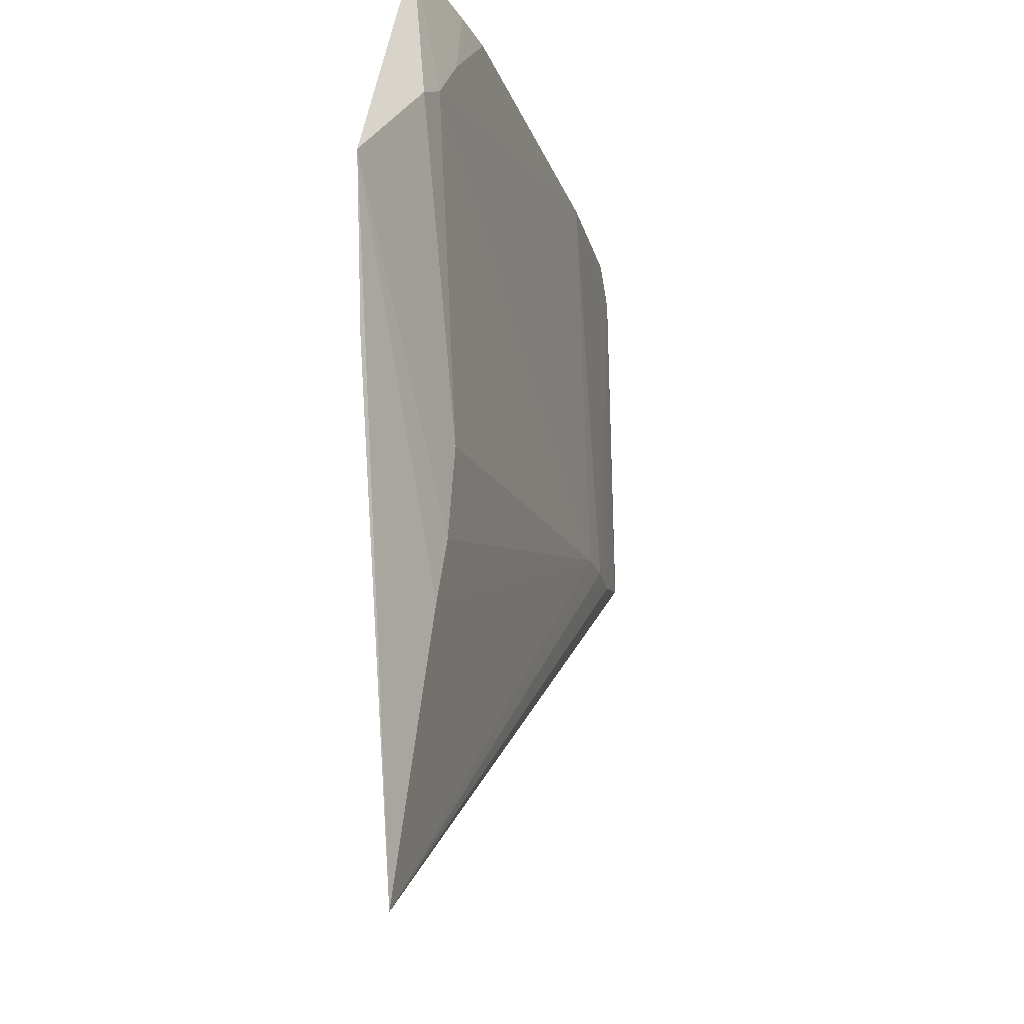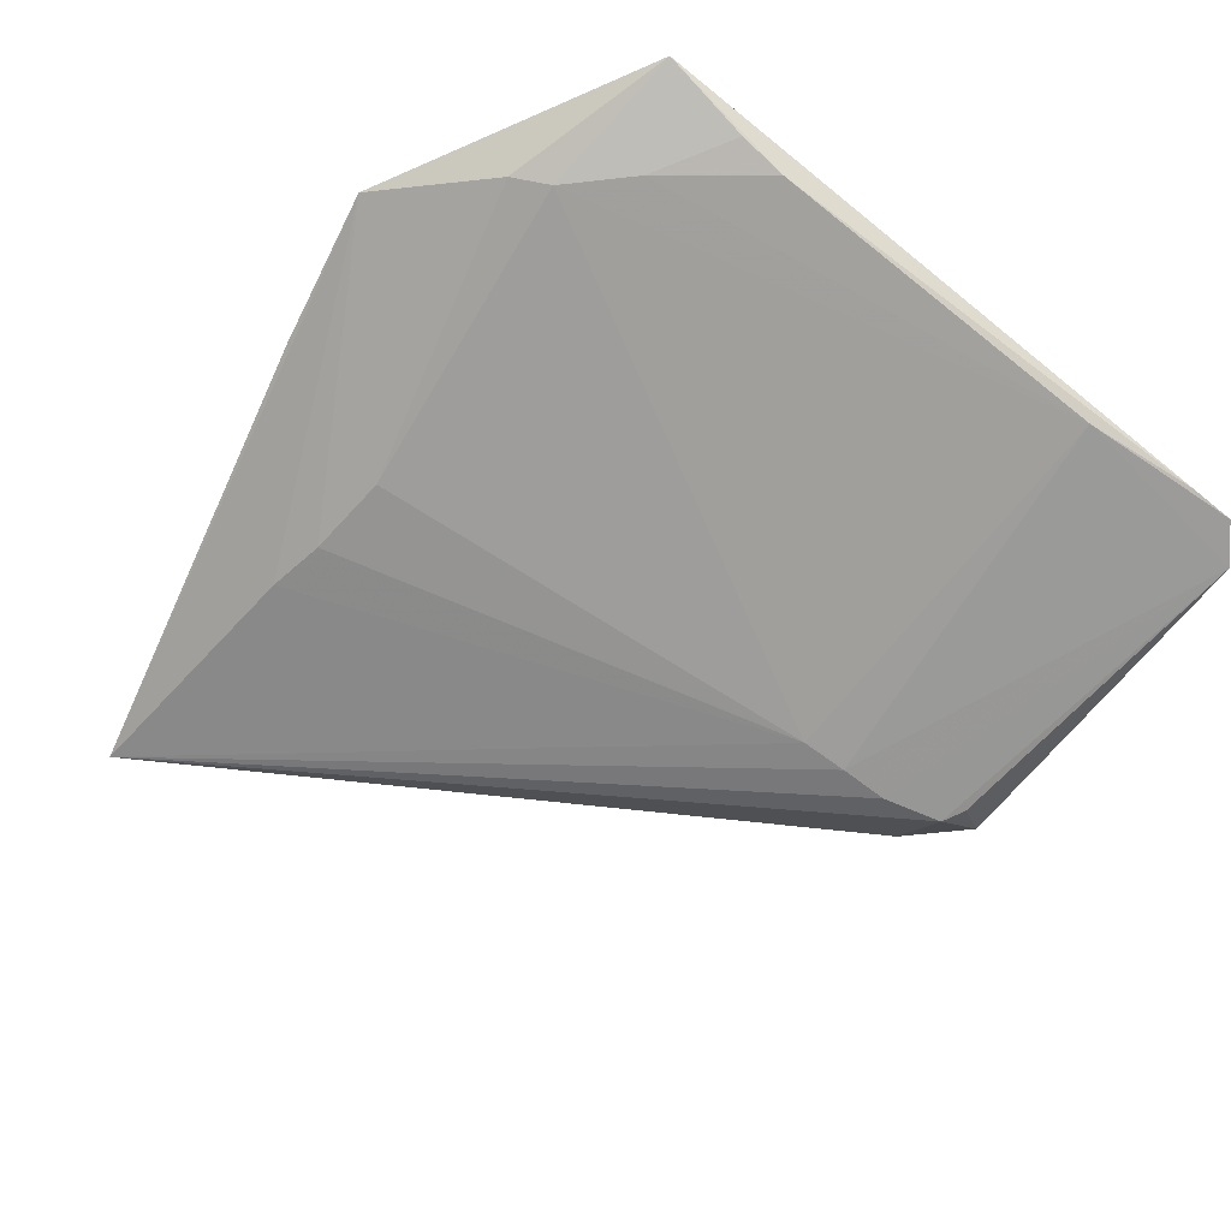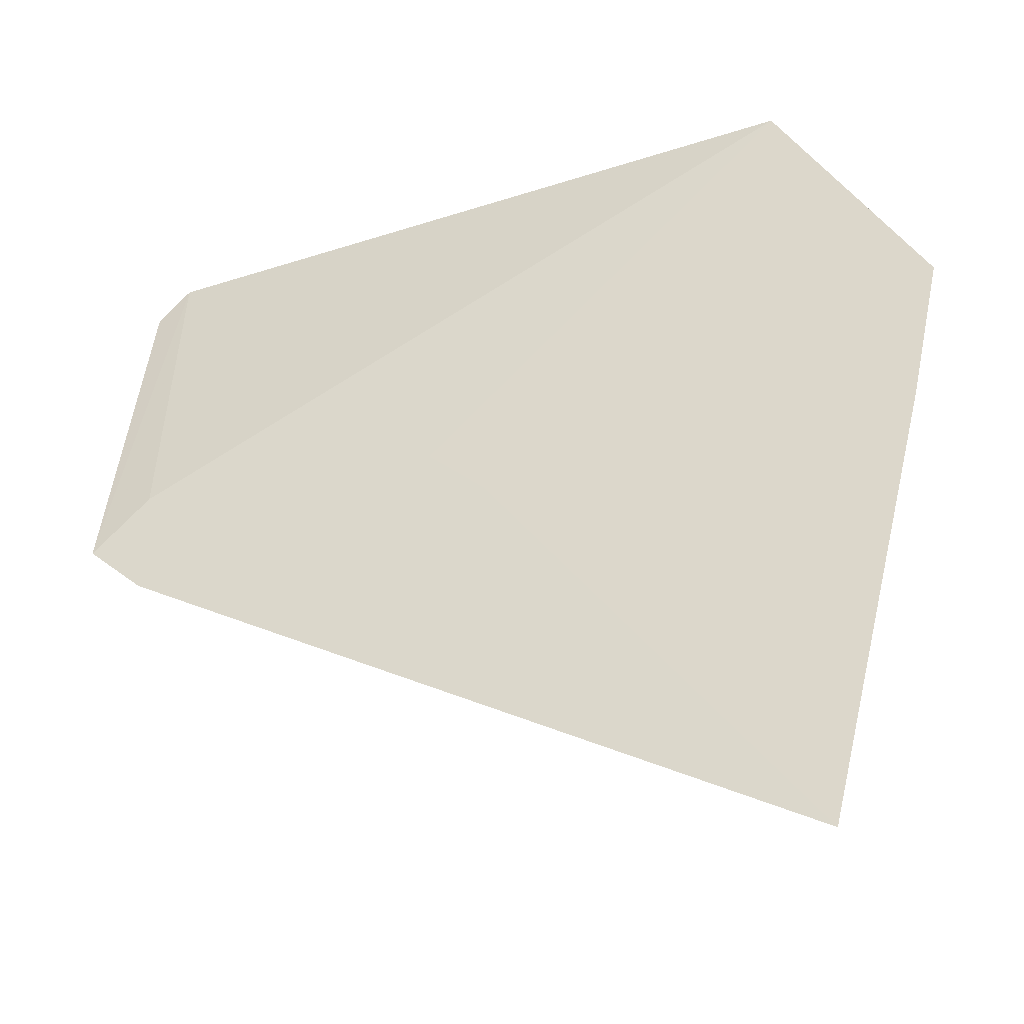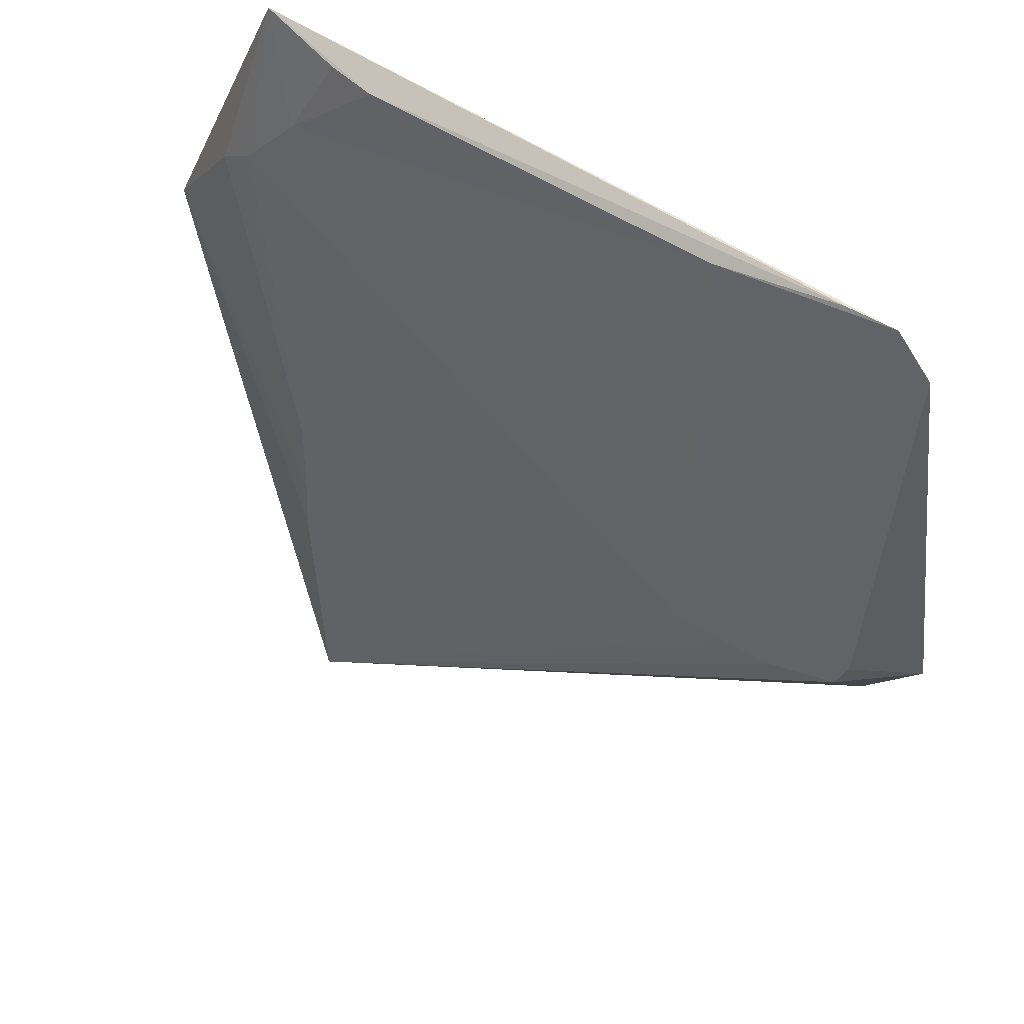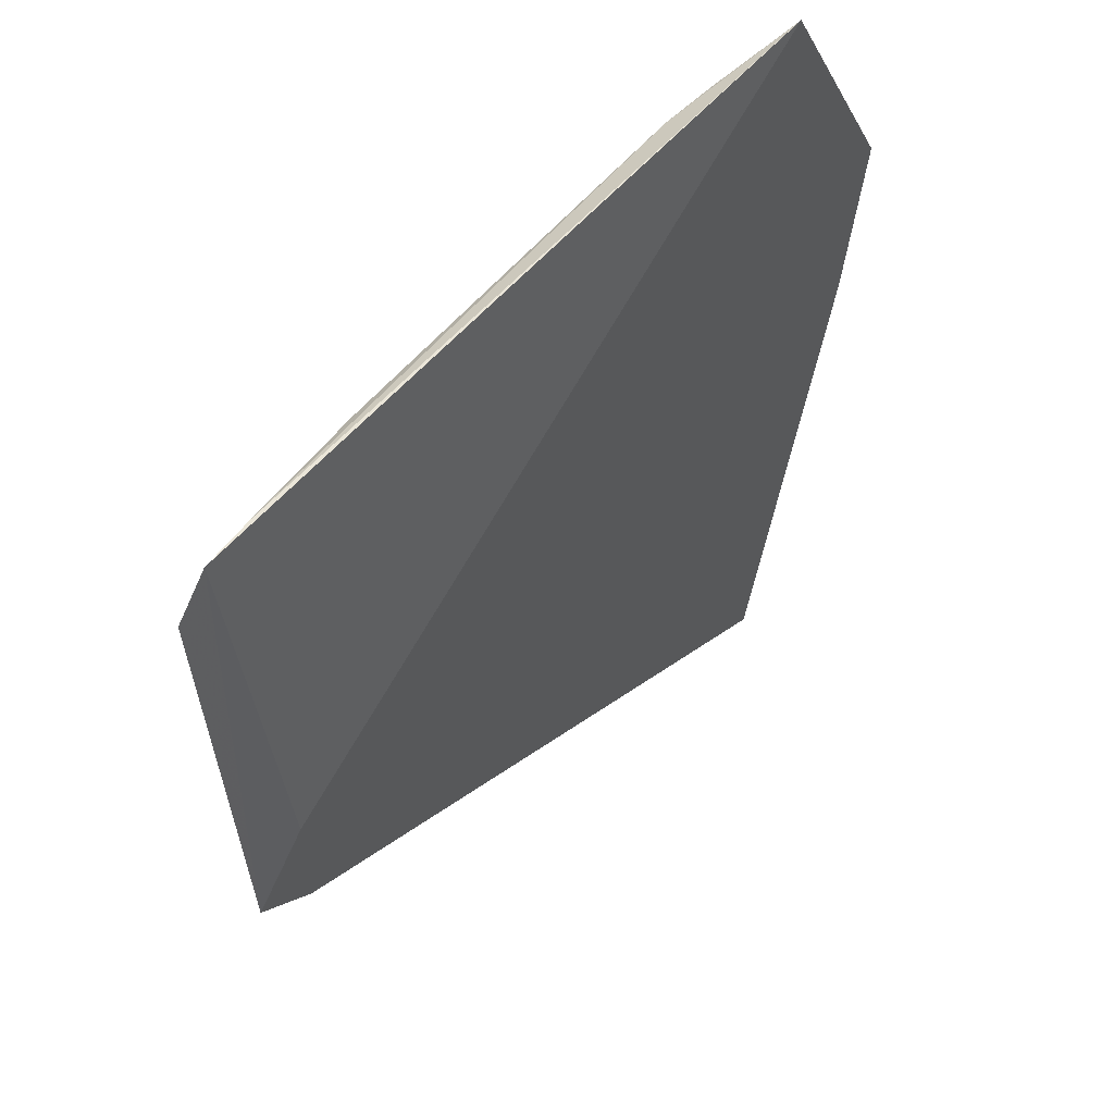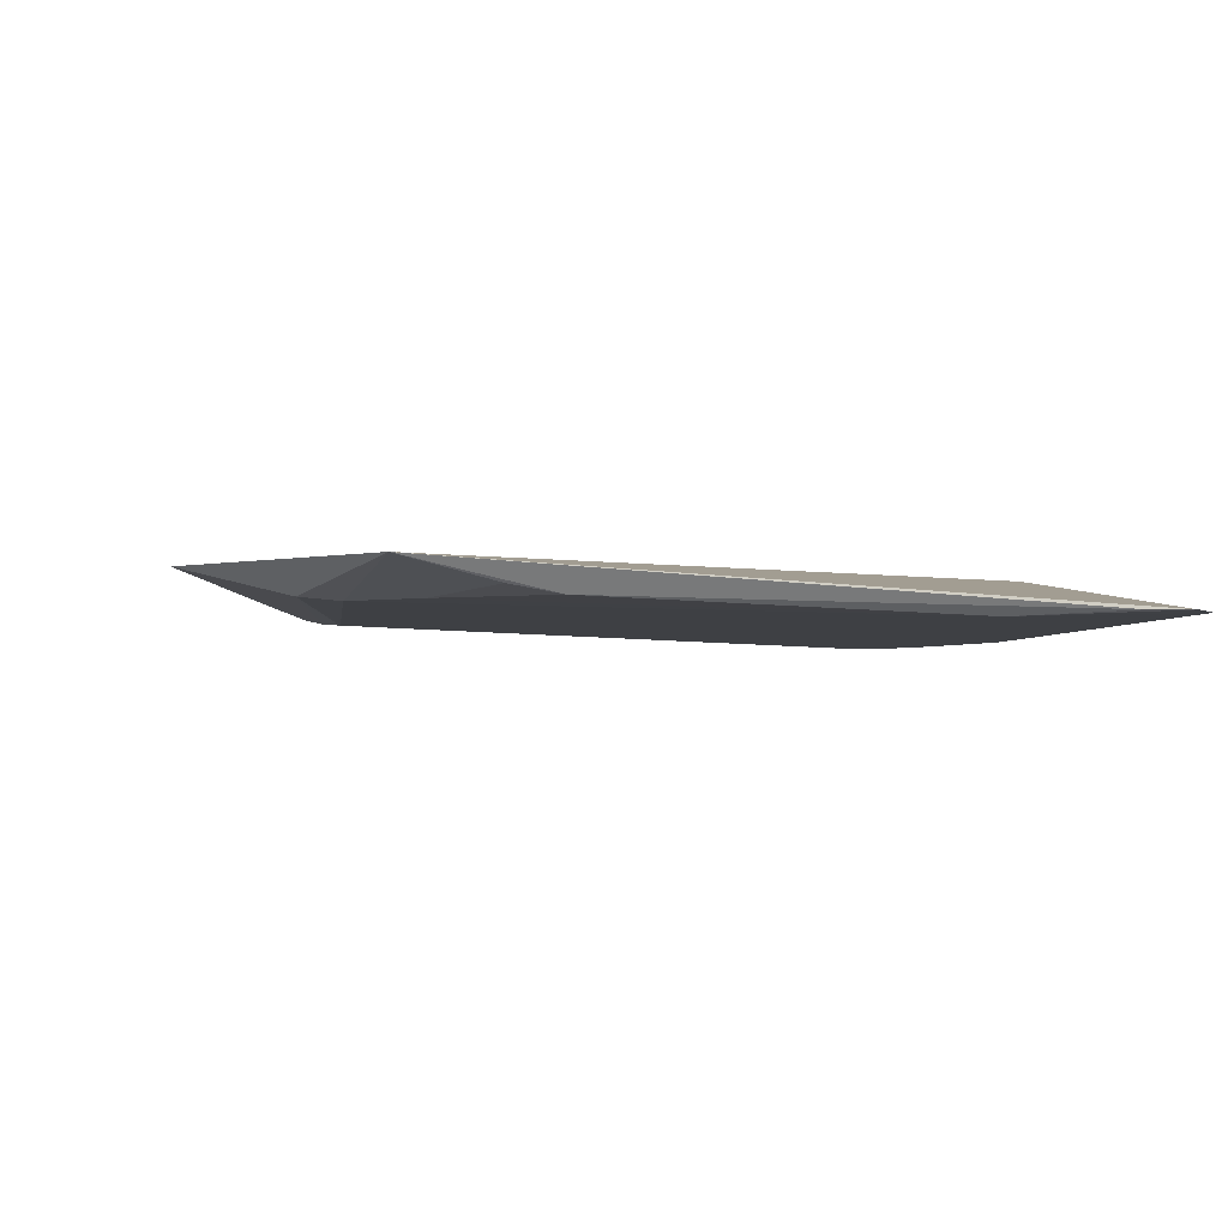
<metadata>
{"format":"obj","ext":"obj","renderer":"f3d","projection":"perspective","resolution":1024,"background":"white","views":[{"elev":-20.4,"azim":103.6,"up":"+Y"},{"elev":-68.8,"azim":141.1,"up":"+Z"},{"elev":-40.8,"azim":18.7,"up":"+Y"},{"elev":44.9,"azim":-142.2,"up":"+Y"},{"elev":56.6,"azim":-53.0,"up":"+Y"},{"elev":-2.9,"azim":165.3,"up":"+Z"}]}
</metadata>
<code>
v -0.002599 0.01028 0.001953
v 0.003463 0.01003 0.001992
v -0.01775 0.06292 0.004325
v 0.003497 0.06124 0.003411
v 0.06758 0.06266 0.008762
v 0.08544 0.02825 0.009349
v 0.05587 0.06119 0.006038
v -0.02395 0.01227 0.009934
v -0.01682 0.005138 0.009934
v -0.01682 0.01939 0.009934
v -0.01682 0.01227 0.002806
v 0.06515 -0.01534 0.005851
v -0.009027 0.0103 0.002297
v -0.01173 0.06294 0.004257
v -0.01829 0.01522 0.003038
v 0.04967 0.06082 0.00503
v 0.06709 -0.04831 0.009846
v 0.01427 0.008528 0.009987
v 0.02852 0.008528 0.009987
v 0.02139 0.0014 0.009987
v 0.02139 0.01566 0.009987
v 0.06174 0.05104 0.005032
v 0.06399 -0.007865 0.004989
v -0.02191 0.05848 0.00429
v 0.06909 0.04365 0.005027
v 0.06335 0.003012 0.004375
v 0.07363 0.0411 0.005556
v 0.08125 0.008471 0.009818
f 28 17 6
f 8 3 24
f 24 15 8
f 17 28 19
f 28 21 19
f 6 17 12
f 12 23 6
f 26 23 2
f 23 12 2
f 17 1 2
f 2 12 17
f 5 28 6
f 5 21 28
f 15 24 11
f 17 9 11
f 11 9 8
f 8 15 11
f 17 19 20
f 20 9 17
f 26 2 25
f 4 2 1
f 4 25 2
f 1 24 4
f 4 24 3
f 10 3 8
f 10 5 3
f 21 5 10
f 13 24 1
f 13 11 24
f 13 1 17
f 17 11 13
f 26 25 27
f 6 23 27
f 27 23 26
f 27 5 6
f 27 25 5
f 16 5 7
f 14 4 3
f 16 4 14
f 3 5 14
f 14 5 16
f 22 4 16
f 25 4 22
f 16 7 22
f 5 25 22
f 22 7 5
f 20 19 21
f 21 18 20
f 8 9 20
f 20 18 8
f 10 18 21
f 8 18 10

</code>
